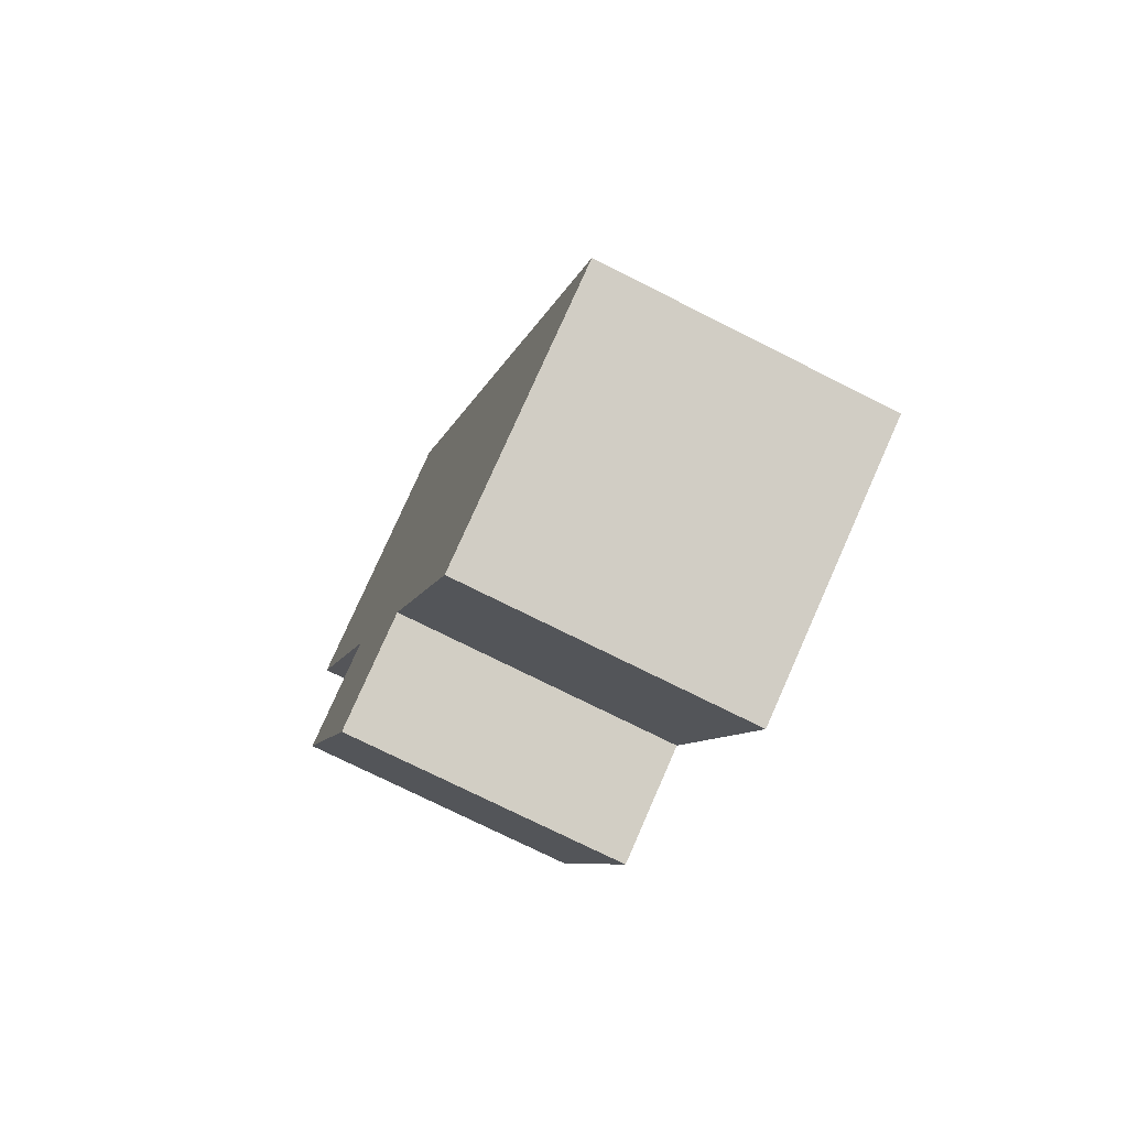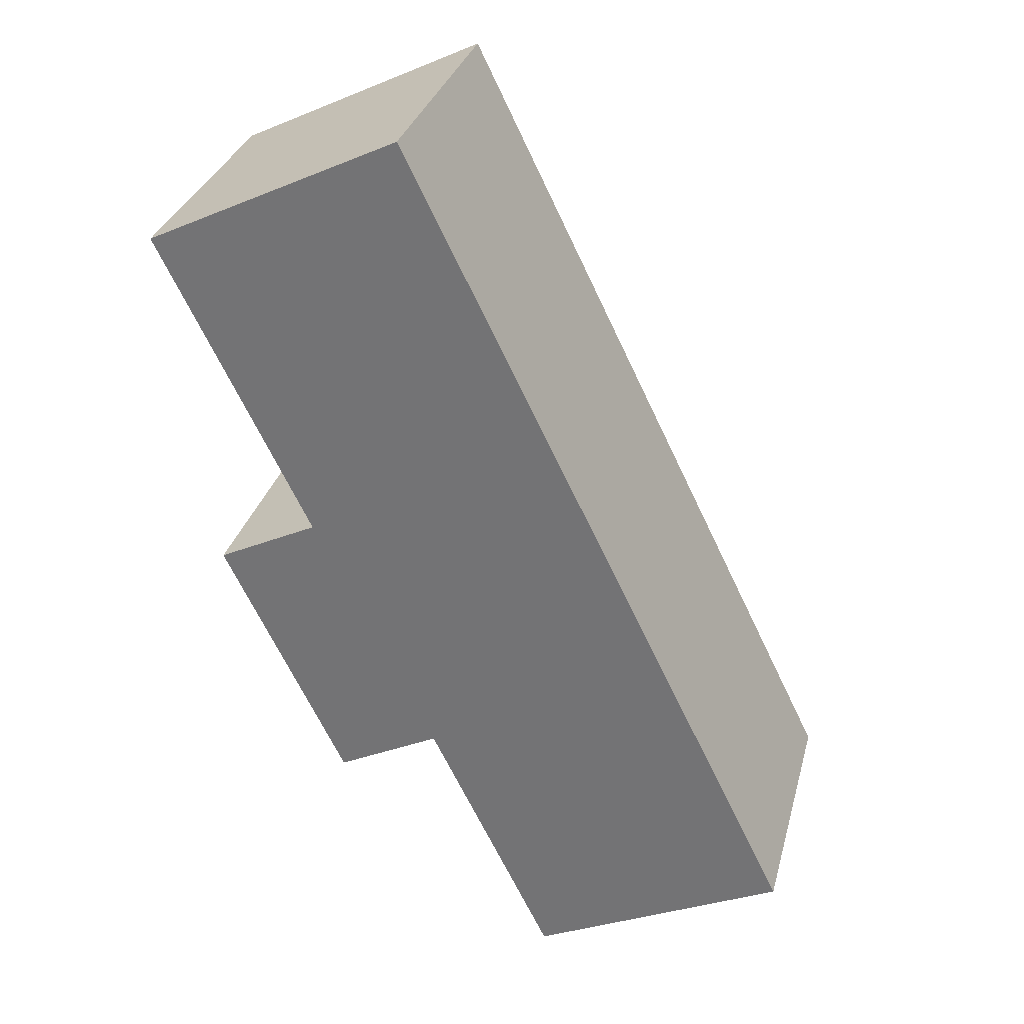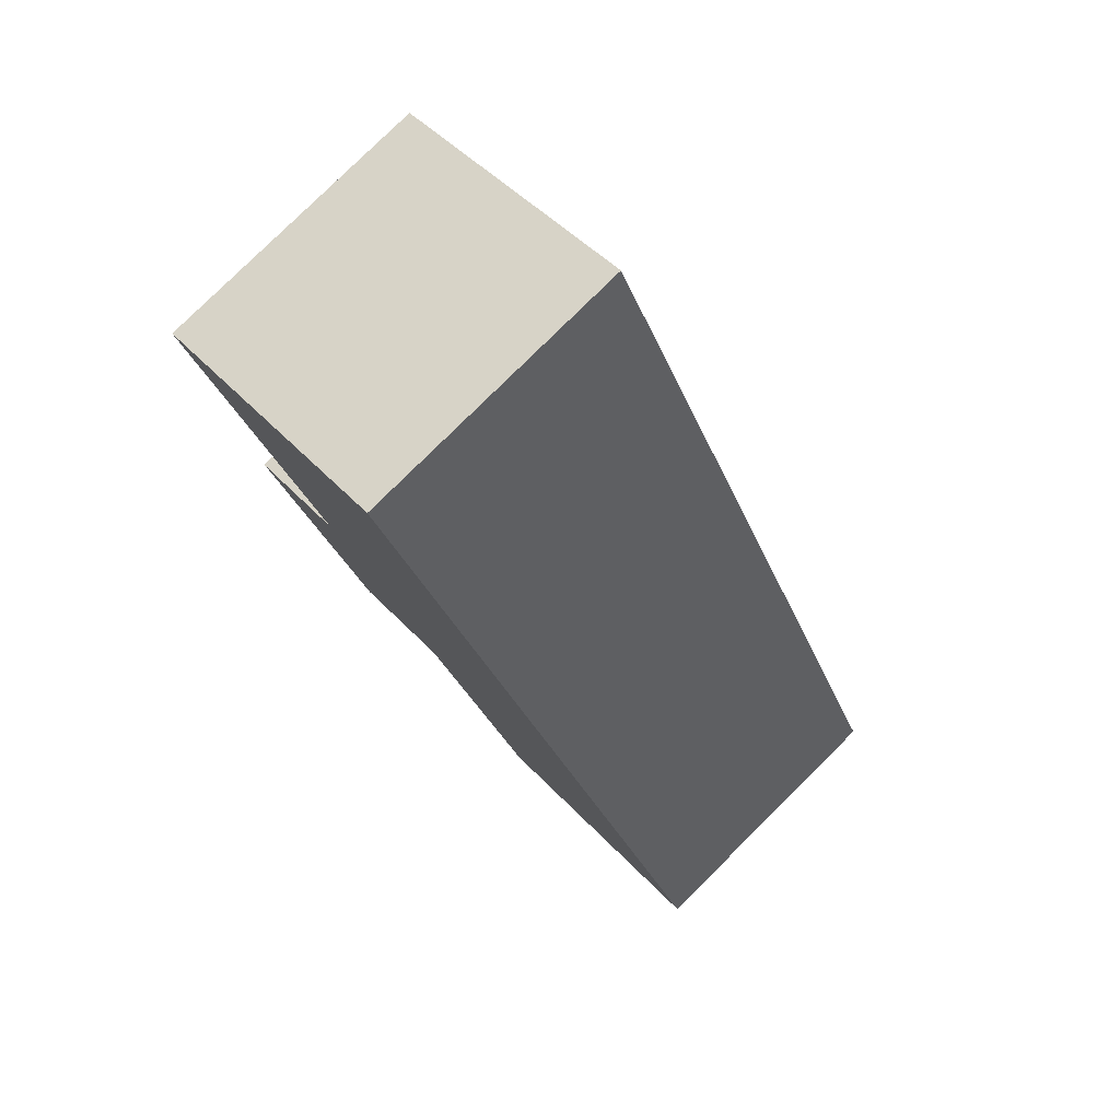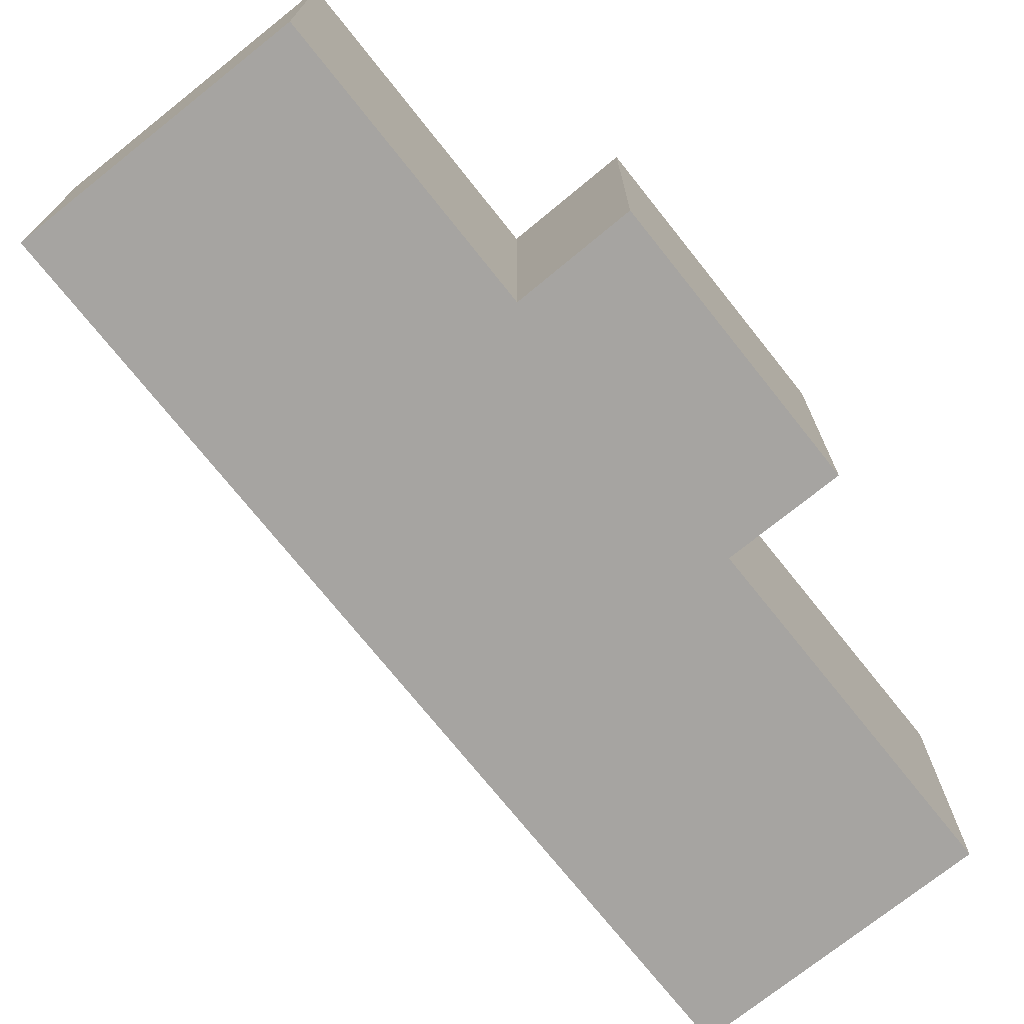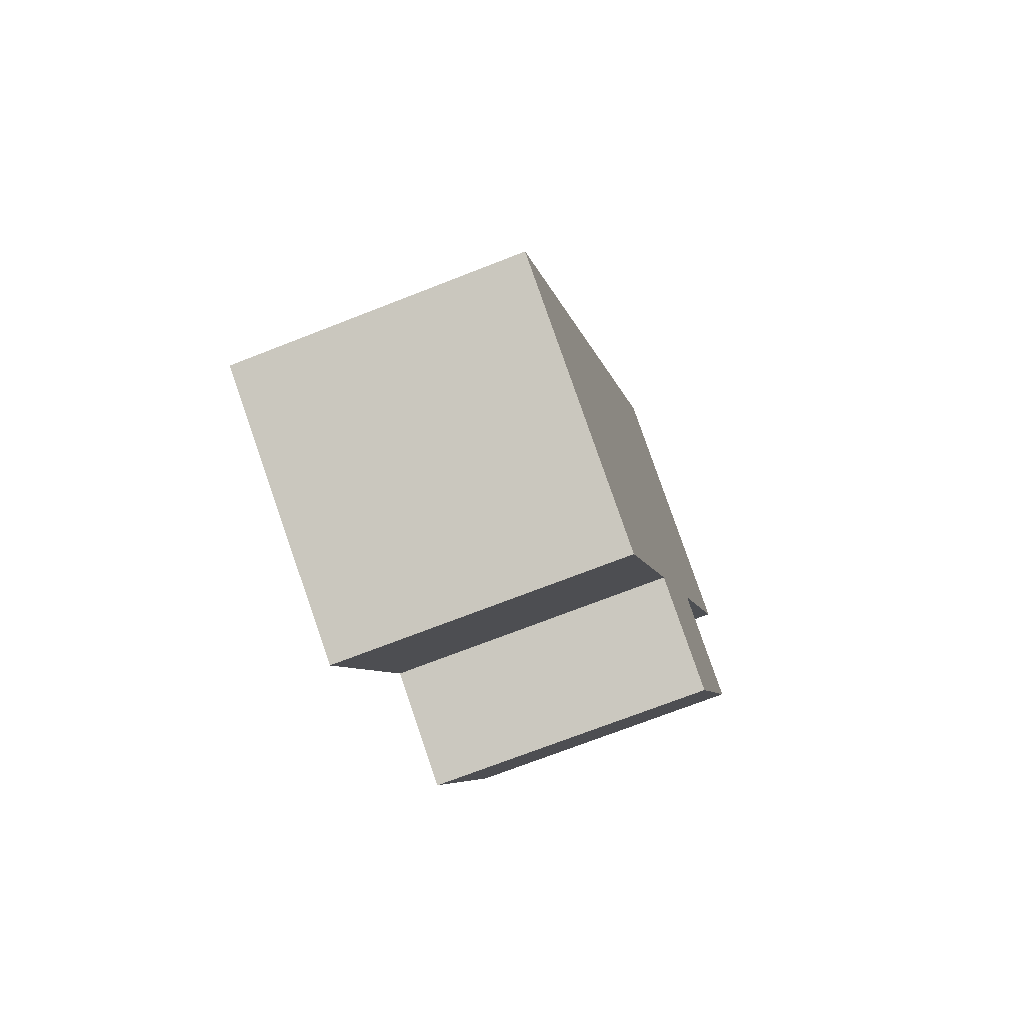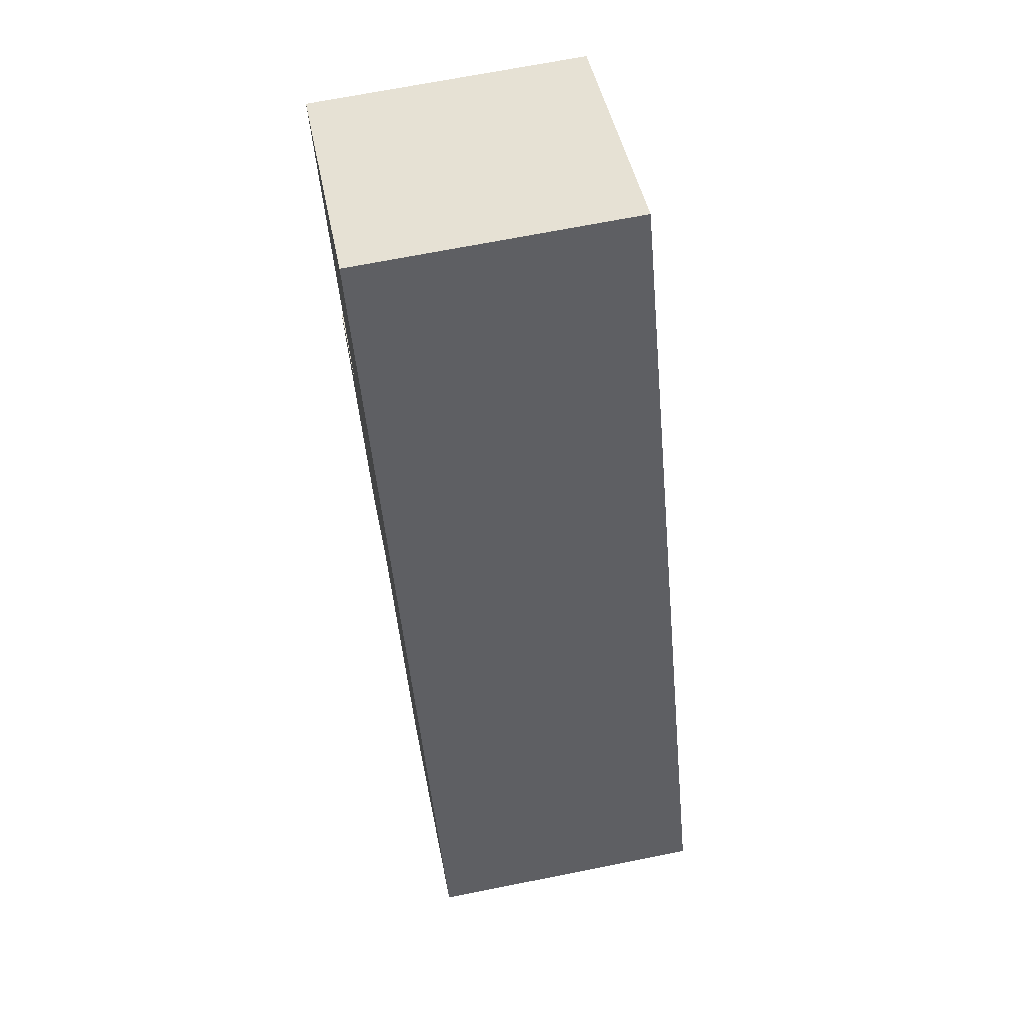
<metadata>
{"format":"obj","ext":"obj","renderer":"f3d","projection":"perspective","resolution":1024,"background":"white","views":[{"elev":-73.6,"azim":63.2,"up":"+Z"},{"elev":31.4,"azim":14.5,"up":"+Z"},{"elev":79.8,"azim":45.3,"up":"+Z"},{"elev":-73.5,"azim":-167.5,"up":"+Y"},{"elev":-71.4,"azim":111.4,"up":"+Z"},{"elev":68.3,"azim":78.7,"up":"+Z"}]}
</metadata>
<code>
v  3.658 5.993 -13.02
v  1.035 4.672e-16 -7.63
v  1.035 5.993 -7.63
v  3.658 7.972e-16 -13.02
v  5.886 7.273e-16 -11.88
v  0 0 0
v  13.96 9.022e-16 -14.73
v  5.429 -1.631e-16 2.663
v  3.215 4.01e-16 -6.549
v  8.56 1.063e-15 -17.37
v  5.886 5.993 -11.88
v  13.96 5.993 -14.73
v  0 5.993 3.67e-16
v  5.429 5.993 2.663
v  3.215 5.993 -6.549
v  8.56 5.993 -17.37
g defaultobject
f 1 2 3
f 2 1 4
f 4 5 2
f 6 7 8
f 7 6 9
f 7 9 2
f 7 2 5
f 7 5 10
f 11 4 1
f 4 11 5
f 12 13 14
f 13 12 15
f 15 12 3
f 3 12 11
f 11 12 16
f 1 3 11
f 14 7 12
f 7 14 8
f 15 6 13
f 6 15 9
f 3 9 15
f 9 3 2
f 13 8 14
f 8 13 6
f 12 10 16
f 10 12 7
f 16 5 11
f 5 16 10

</code>
